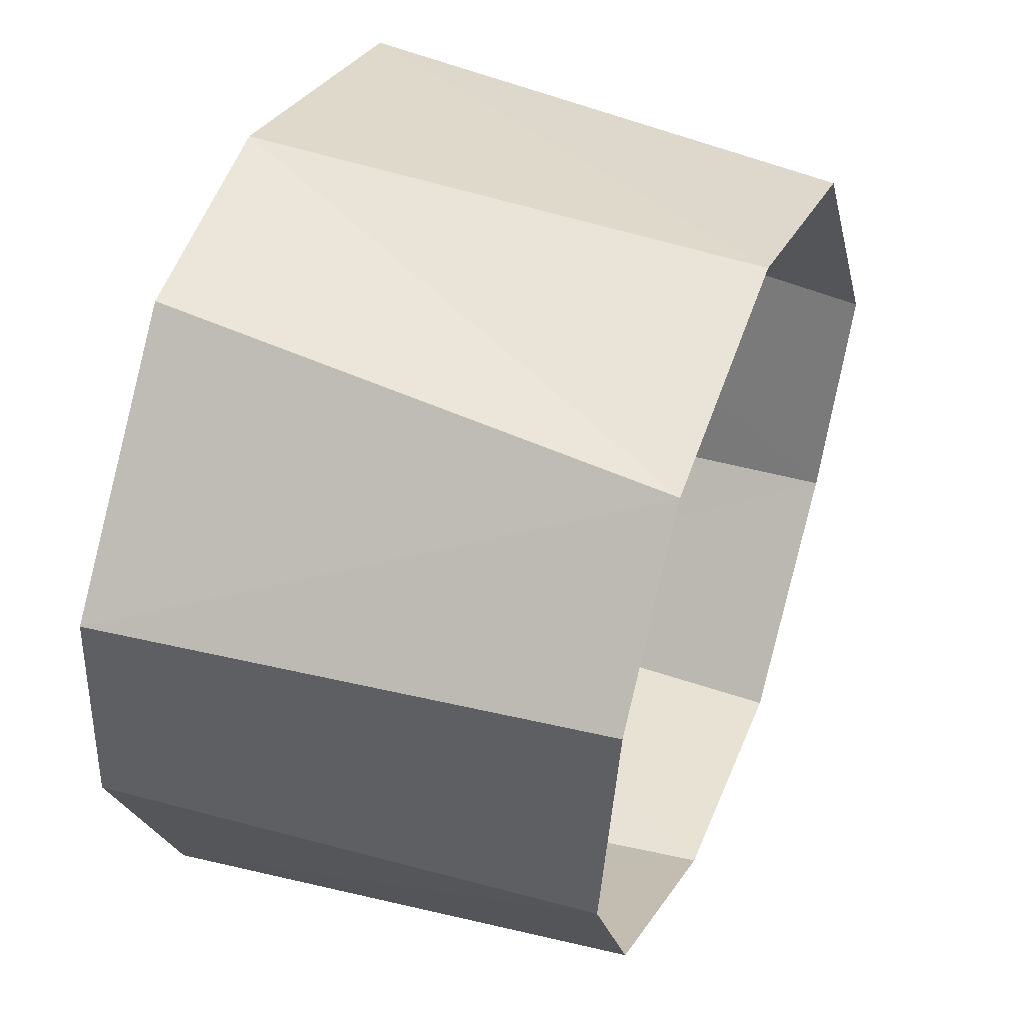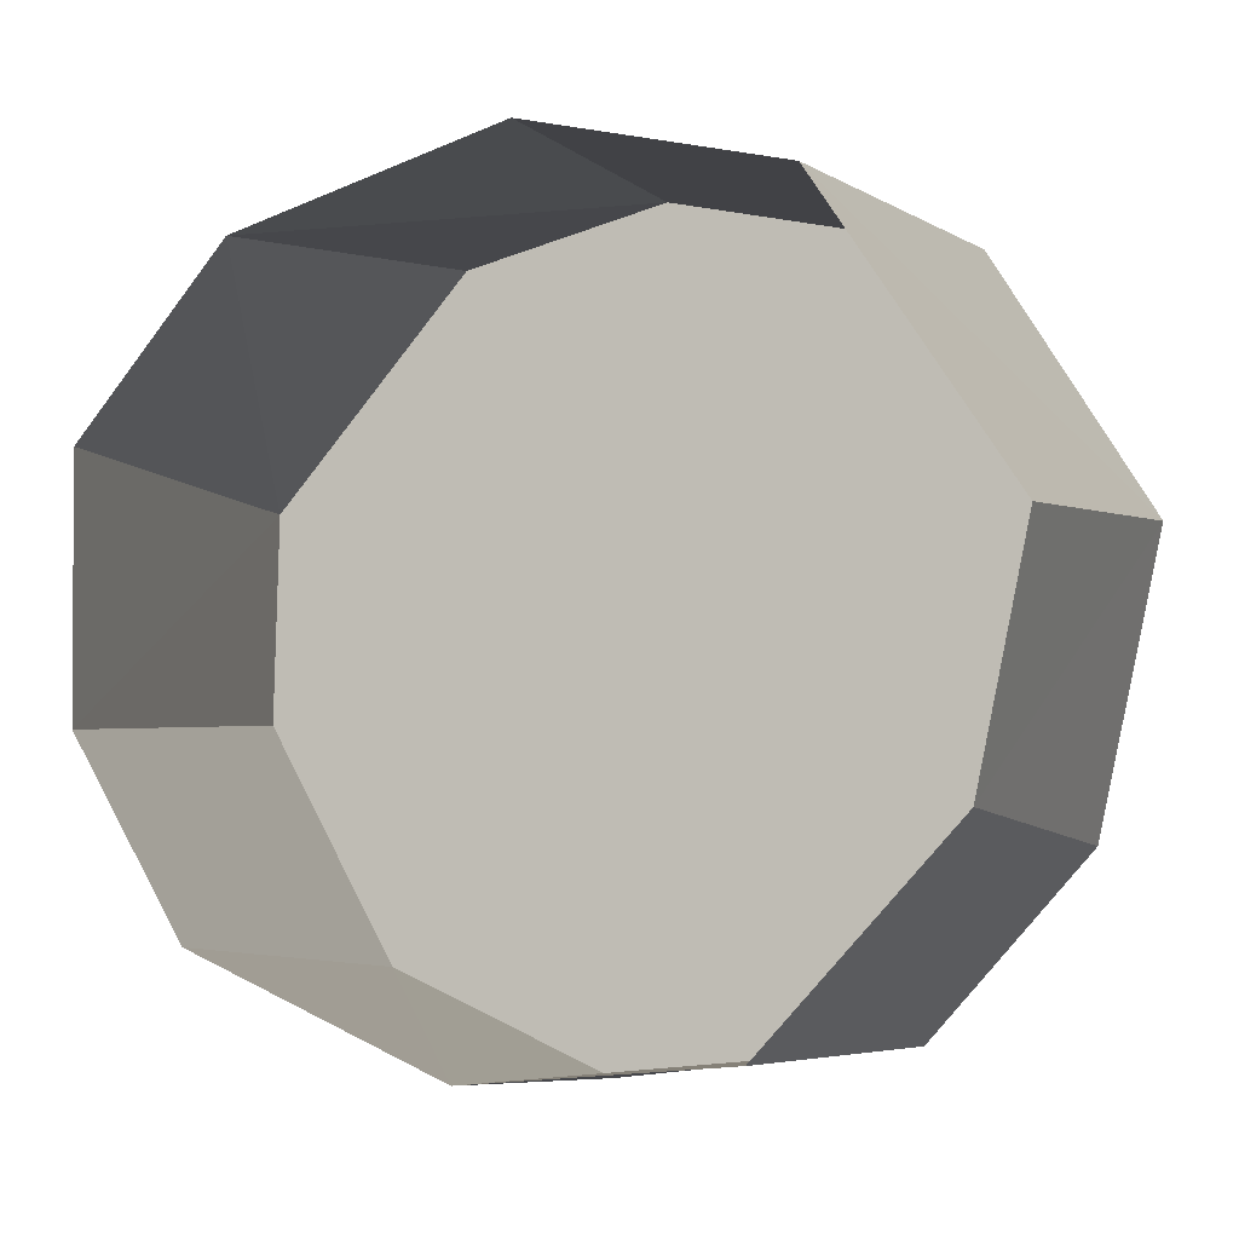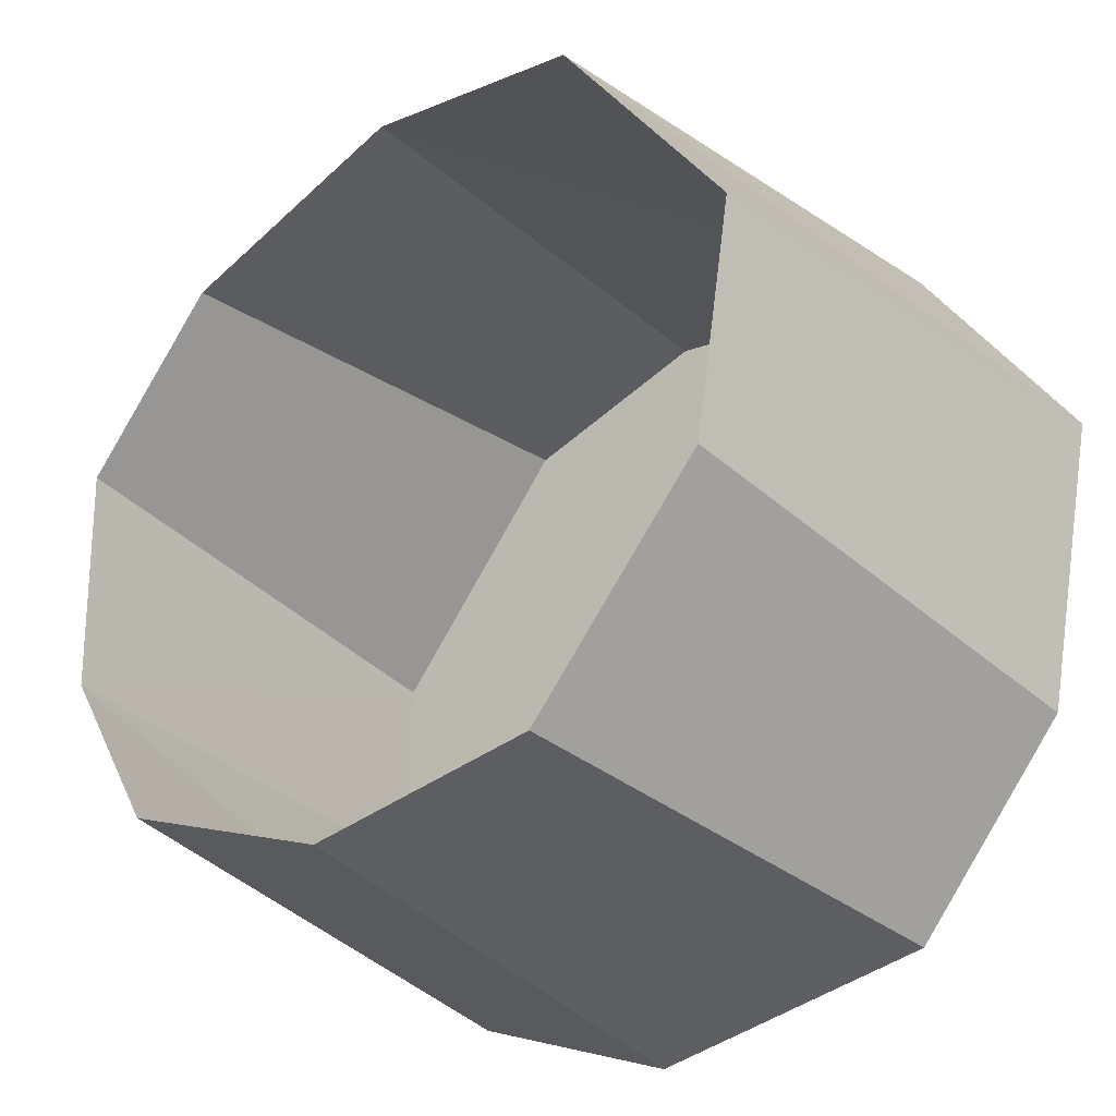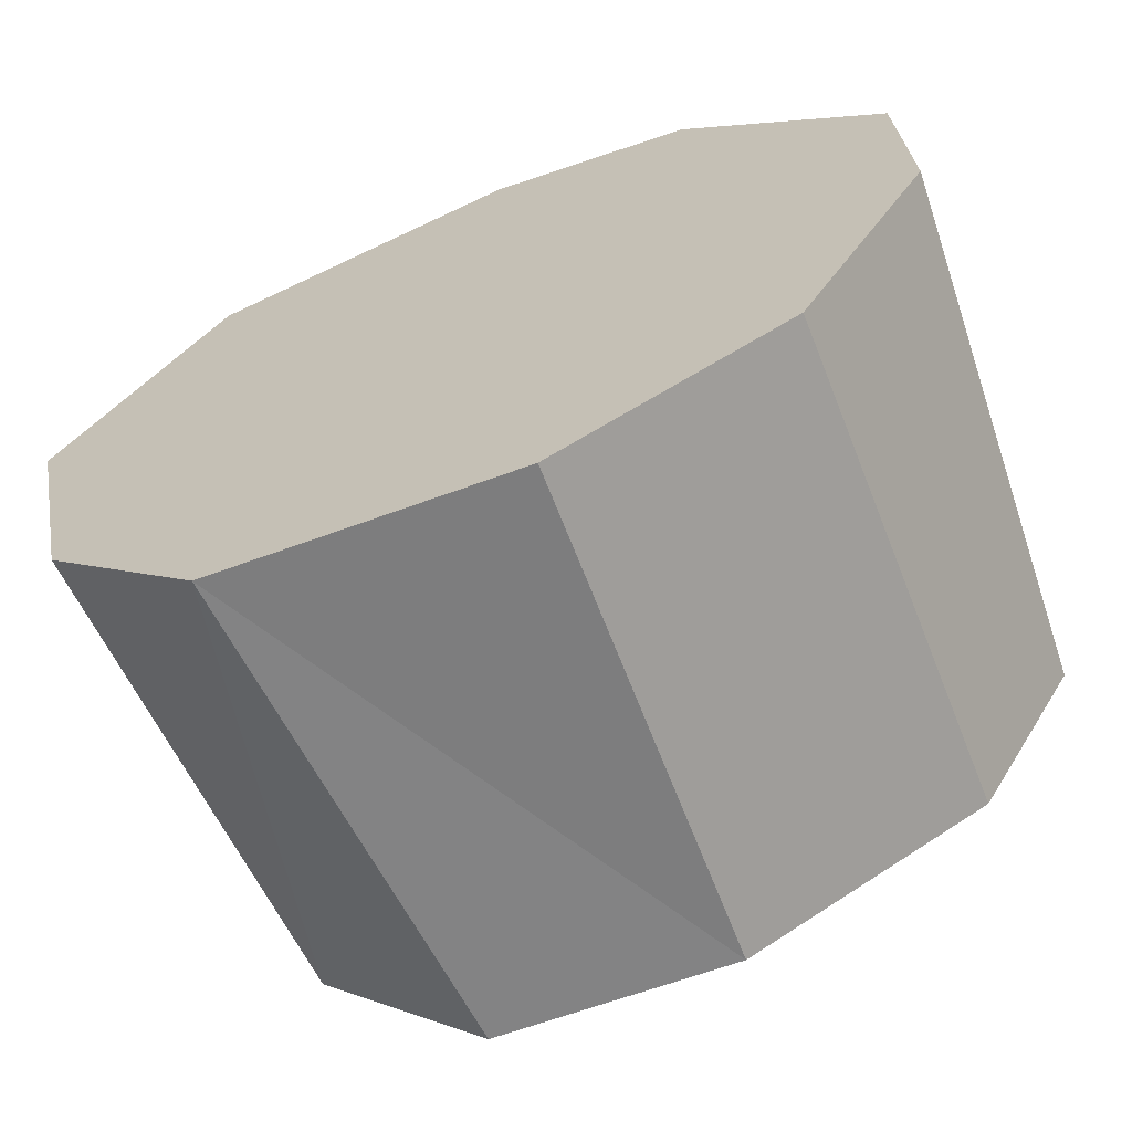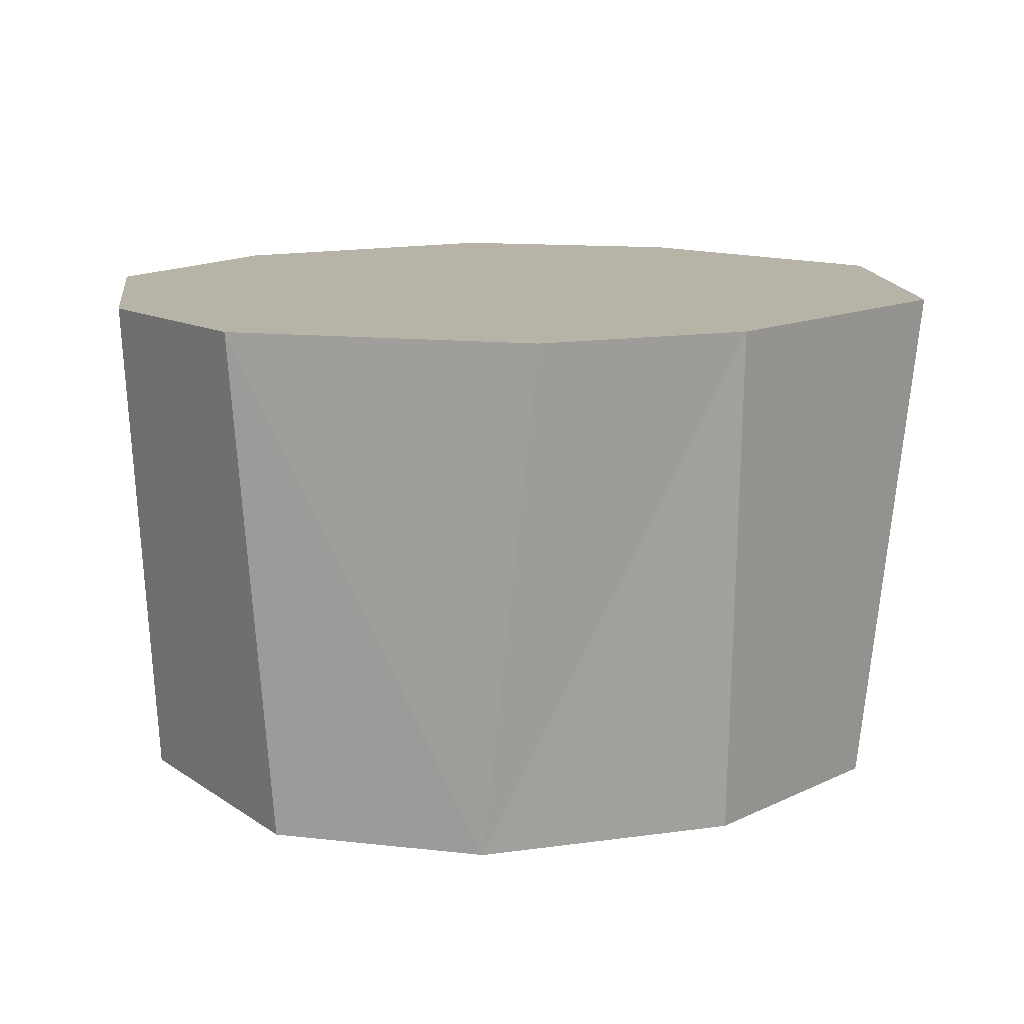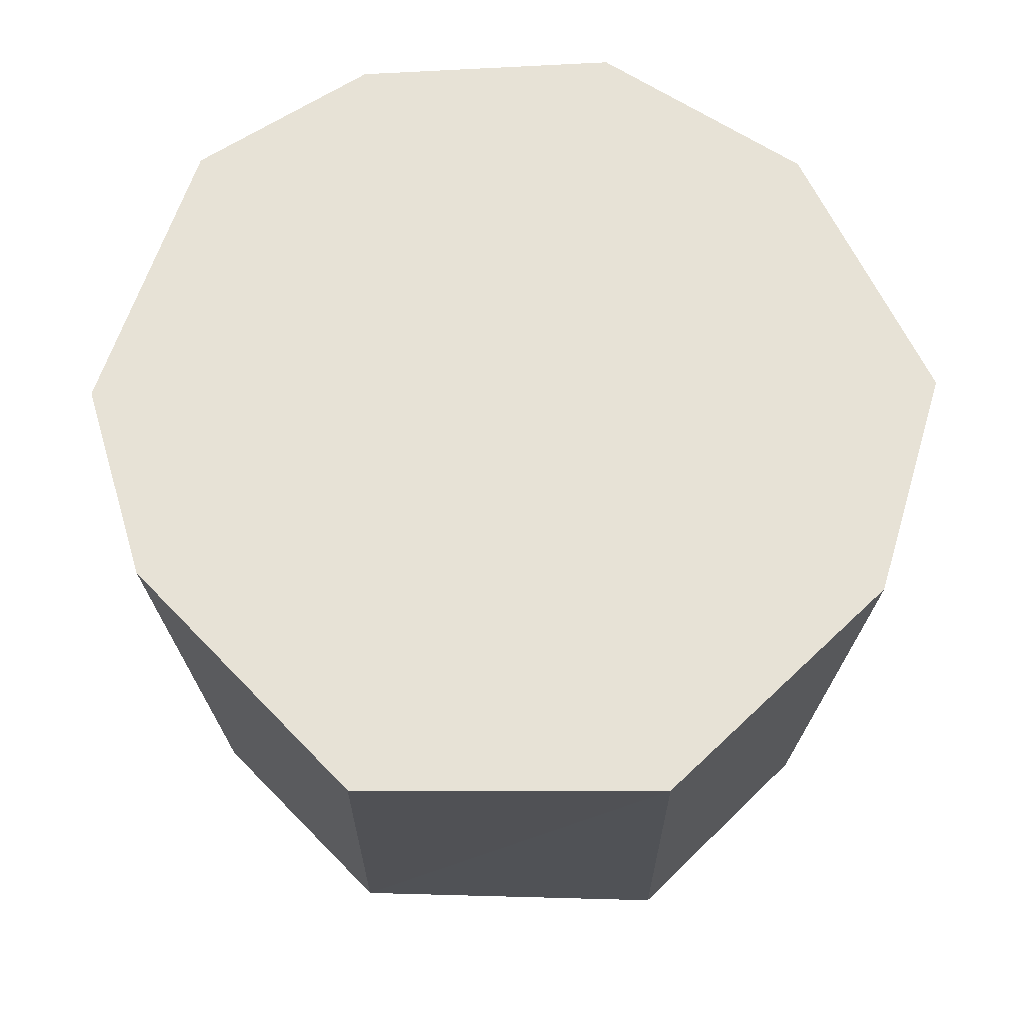
<metadata>
{"format":"obj","ext":"obj","renderer":"f3d","projection":"perspective","resolution":1024,"background":"white","views":[{"elev":40.8,"azim":-68.8,"up":"+Z"},{"elev":-3.7,"azim":17.0,"up":"+Z"},{"elev":-33.3,"azim":40.1,"up":"+Z"},{"elev":-66.3,"azim":-157.3,"up":"+Z"},{"elev":12.9,"azim":-36.2,"up":"+Y"},{"elev":63.4,"azim":58.0,"up":"+Y"}]}
</metadata>
<code>
o NC_LOB_TABLE1
v 0.3256 -0.04092 0.5089
v 0.2444 -0.01779 -0.6637
v -0.7164 -0.03881 0.1731
v 0.4167 0.8295 0.5472
v -0.7831 0.8295 0.1628
v 0.3123 0.8295 -0.7013
v -0.5761 0.8295 -0.5923
v -0.5569 -0.009998 -0.5224
v 0.6264 -0.04224 0.05478
v 0.6905 0.8295 0.1099
v -0.45 0.8295 0.5599
v -0.4869 -0.03881 0.4578
v -0.1942 0.8295 -0.7641
v 0.585 0.8295 -0.3896
v -0.07118 -0.03881 0.5939
v -0.1608 -0.01468 -0.7005
v 0.5444 -0.01987 -0.3299
v -0.7276 -0.01267 -0.2216
v -0.7931 0.8295 -0.1924
v -0.1029 0.8295 0.6541
f 20 4 14
f 4 20 15
f 10 17 14
f 12 15 20
f 16 8 7
f 6 16 13
f 17 2 6
f 7 18 19
f 6 13 5
f 18 3 5
f 1 9 10
f 4 1 10
f 4 10 14
f 5 11 6
f 5 12 11
f 12 5 3
f 13 7 19
f 13 16 7
f 20 14 6
f 14 17 6
f 1 4 15
f 16 6 2
f 17 10 9
f 18 7 8
f 13 19 5
f 19 18 5
f 11 20 6
f 11 12 20

</code>
